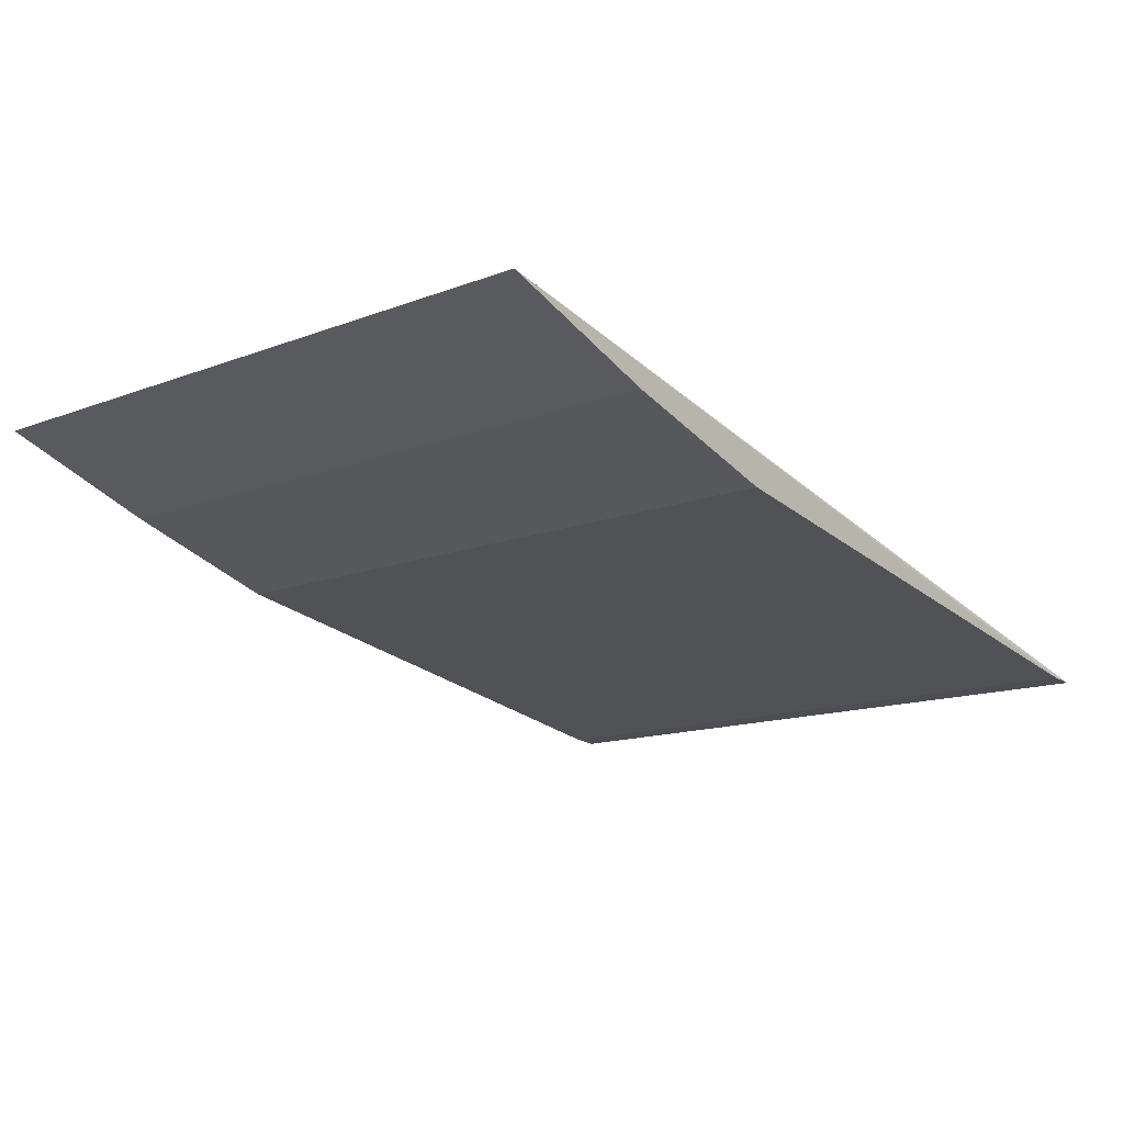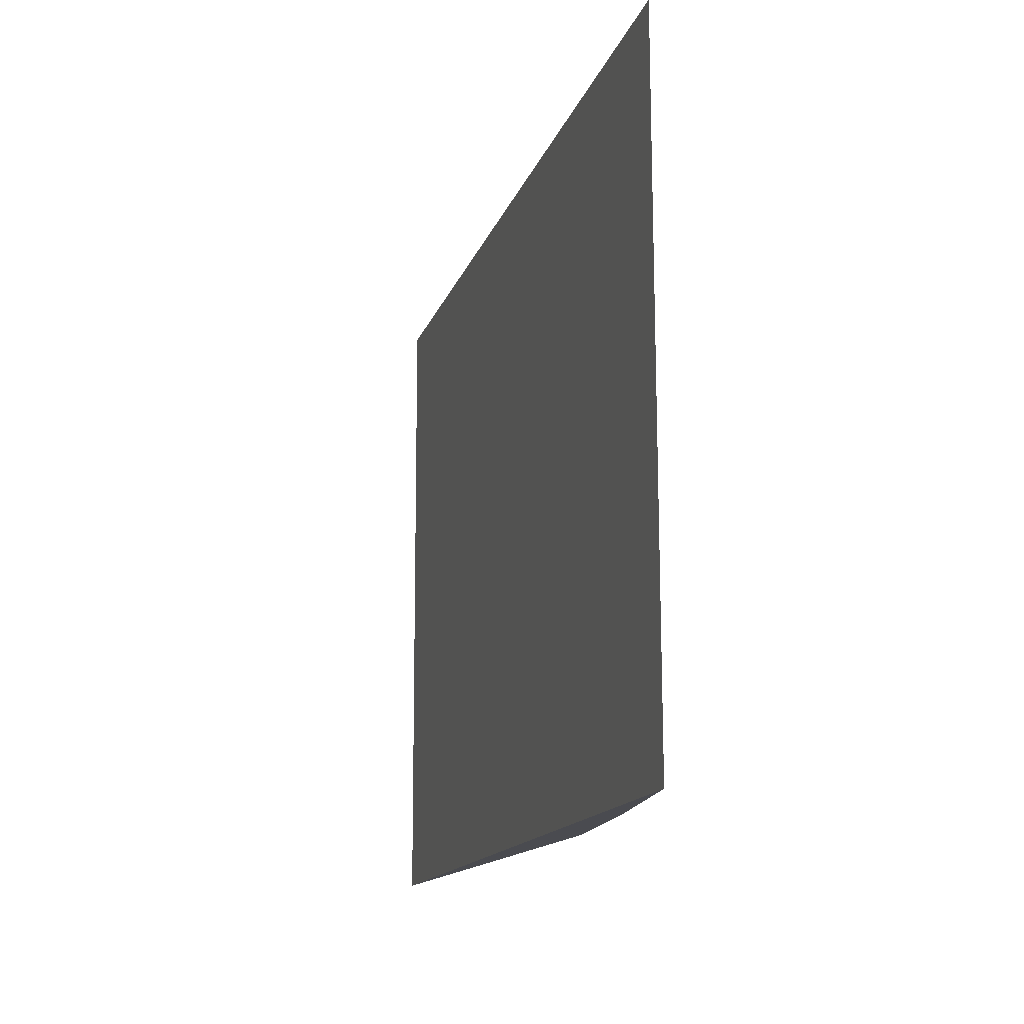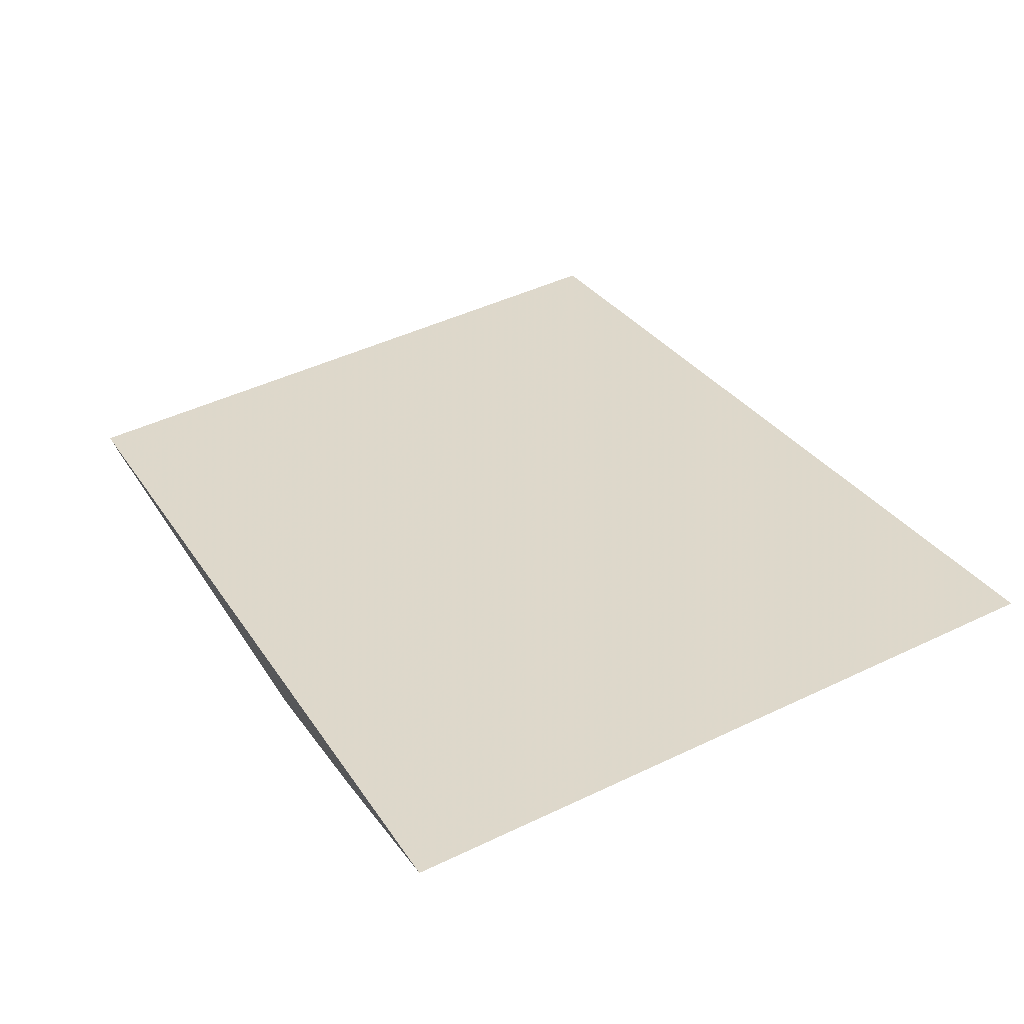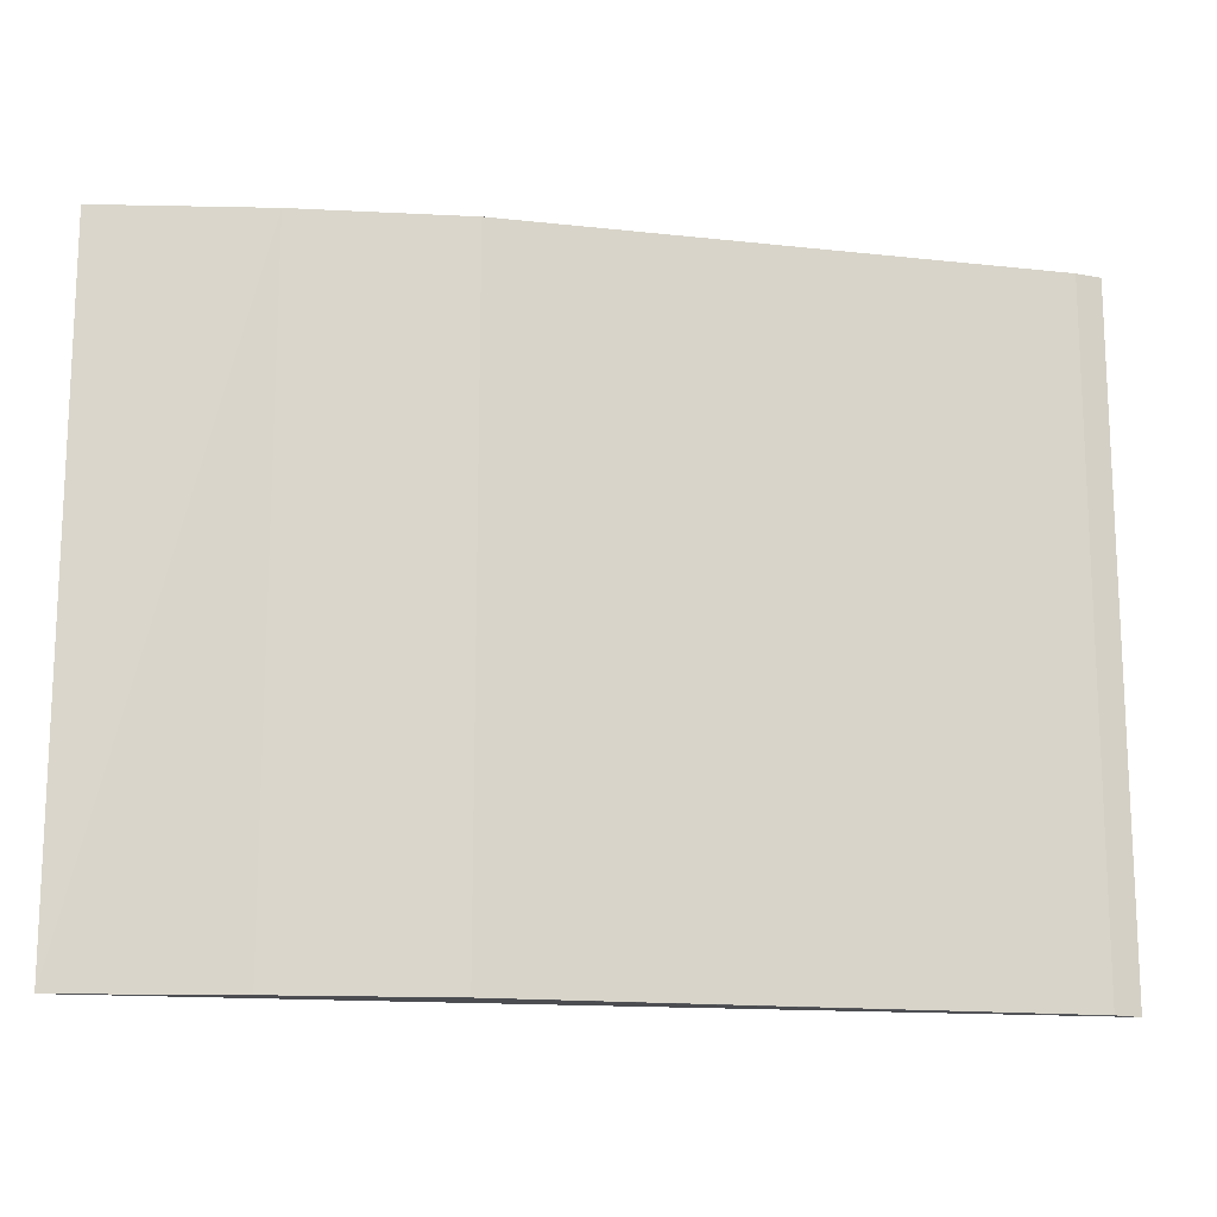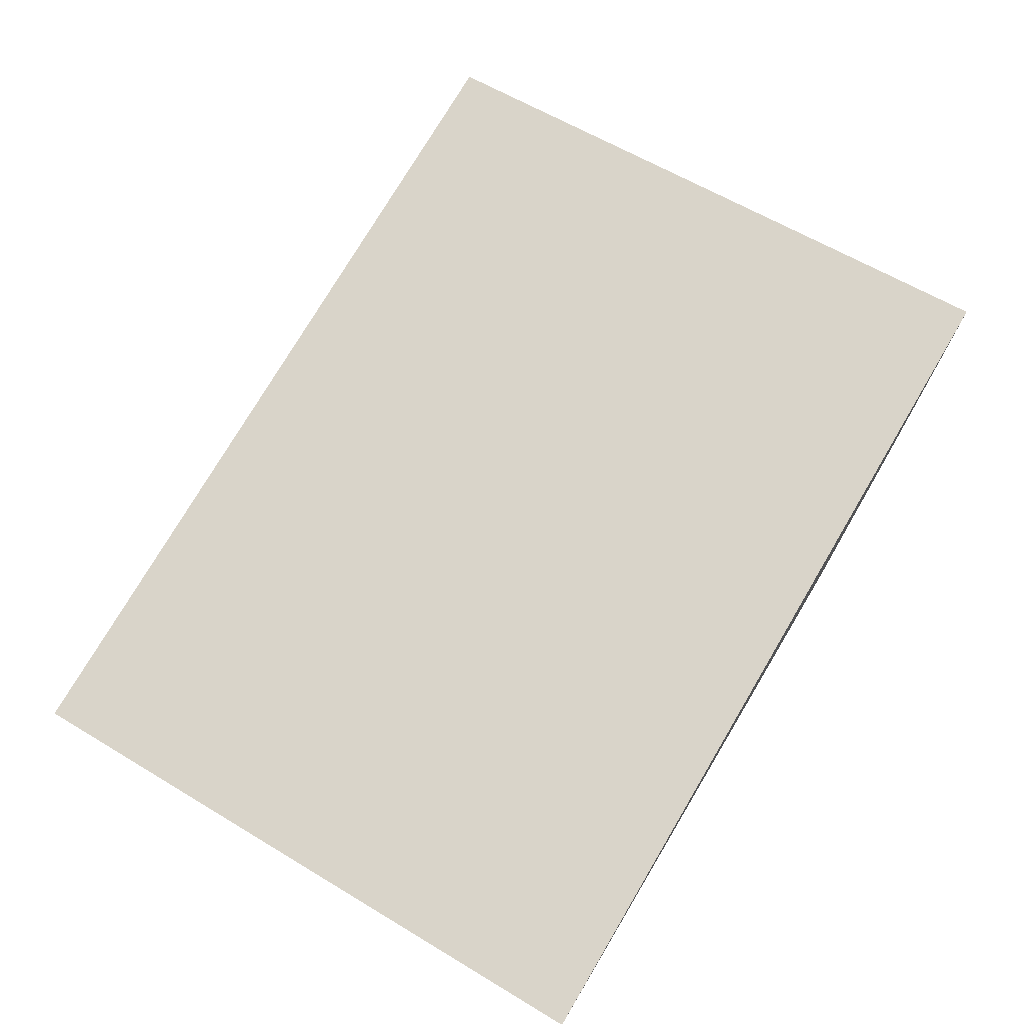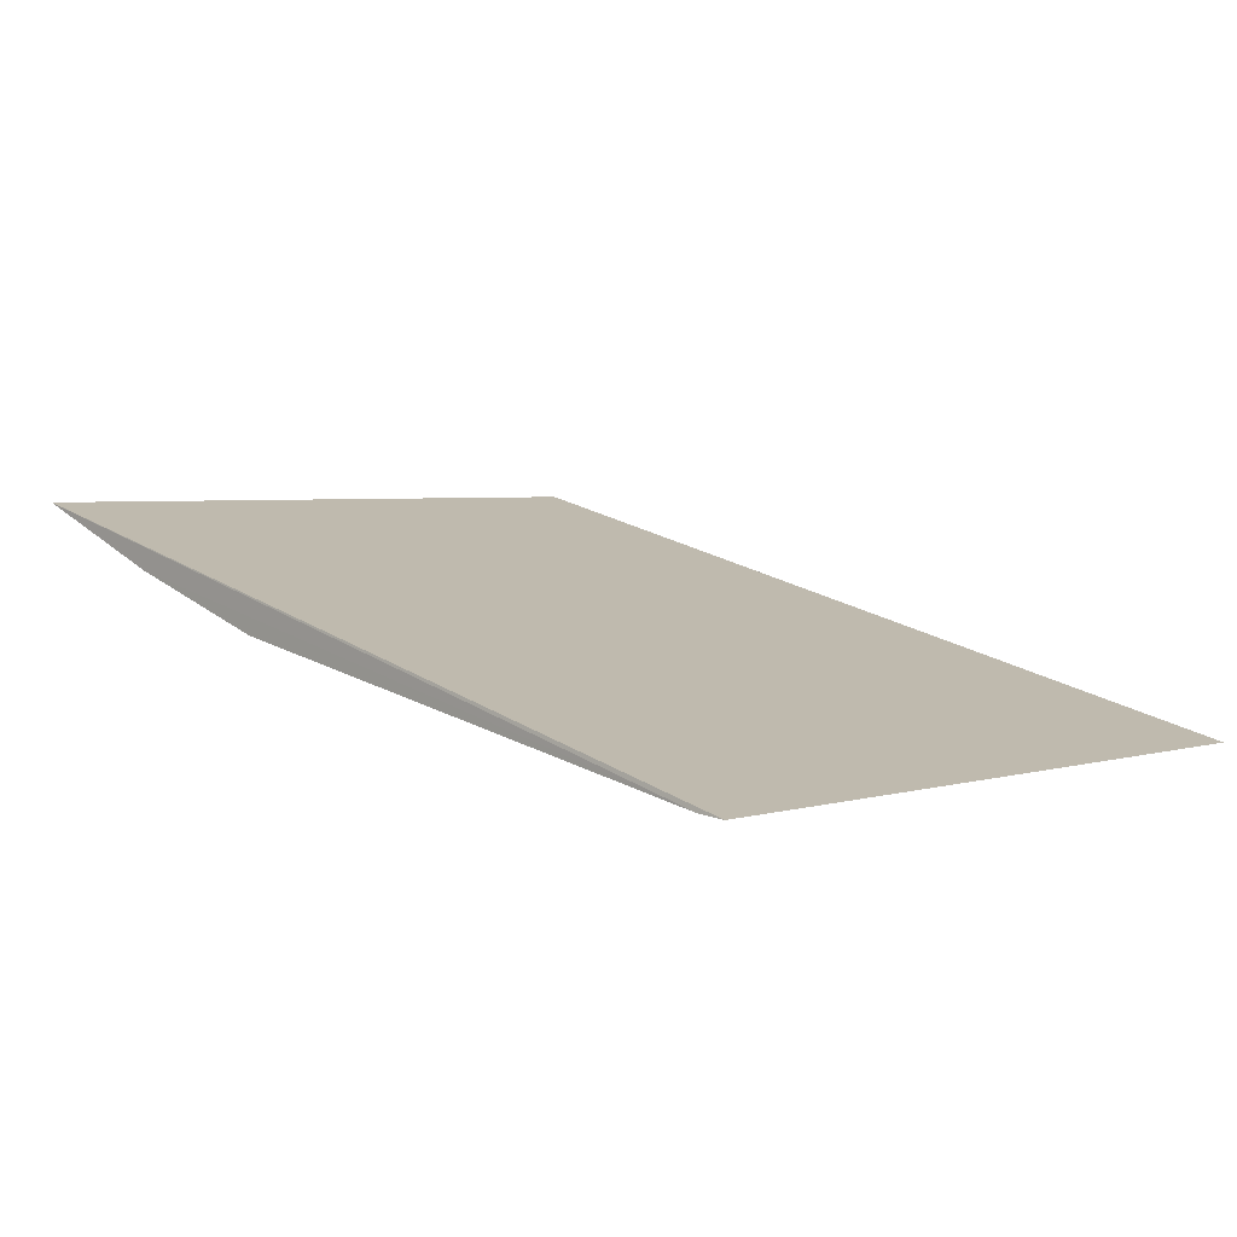
<metadata>
{"format":"obj","ext":"obj","renderer":"f3d","projection":"perspective","resolution":1024,"background":"white","views":[{"elev":-13.3,"azim":-49.0,"up":"+Y"},{"elev":-14.5,"azim":-118.4,"up":"+Z"},{"elev":46.4,"azim":-118.4,"up":"+Y"},{"elev":-15.3,"azim":-23.7,"up":"+Z"},{"elev":60.5,"azim":121.7,"up":"+Y"},{"elev":3.8,"azim":45.2,"up":"+Y"}]}
</metadata>
<code>
v -0.004126 -0.05228 0.02877
v -0.0046 -0.05224 0.02878
v -0.004602 -0.05227 0.01666
v -0.02018 -0.04843 0.01666
v -0.02017 -0.04841 0.02878
v -0.004128 -0.05231 0.01665
v -0.01435 -0.05045 0.02878
v -0.01435 -0.05047 0.01666
v -0.0173 -0.04952 0.02878
v -0.0173 -0.04951 0.01666
f 5 2 1
f 5 1 4
f 6 4 1
f 6 1 2
f 6 2 3
f 7 3 2
f 8 6 3
f 8 4 6
f 8 3 7
f 9 5 4
f 9 8 7
f 9 7 2
f 9 2 5
f 10 9 4
f 10 4 8
f 10 8 9

</code>
